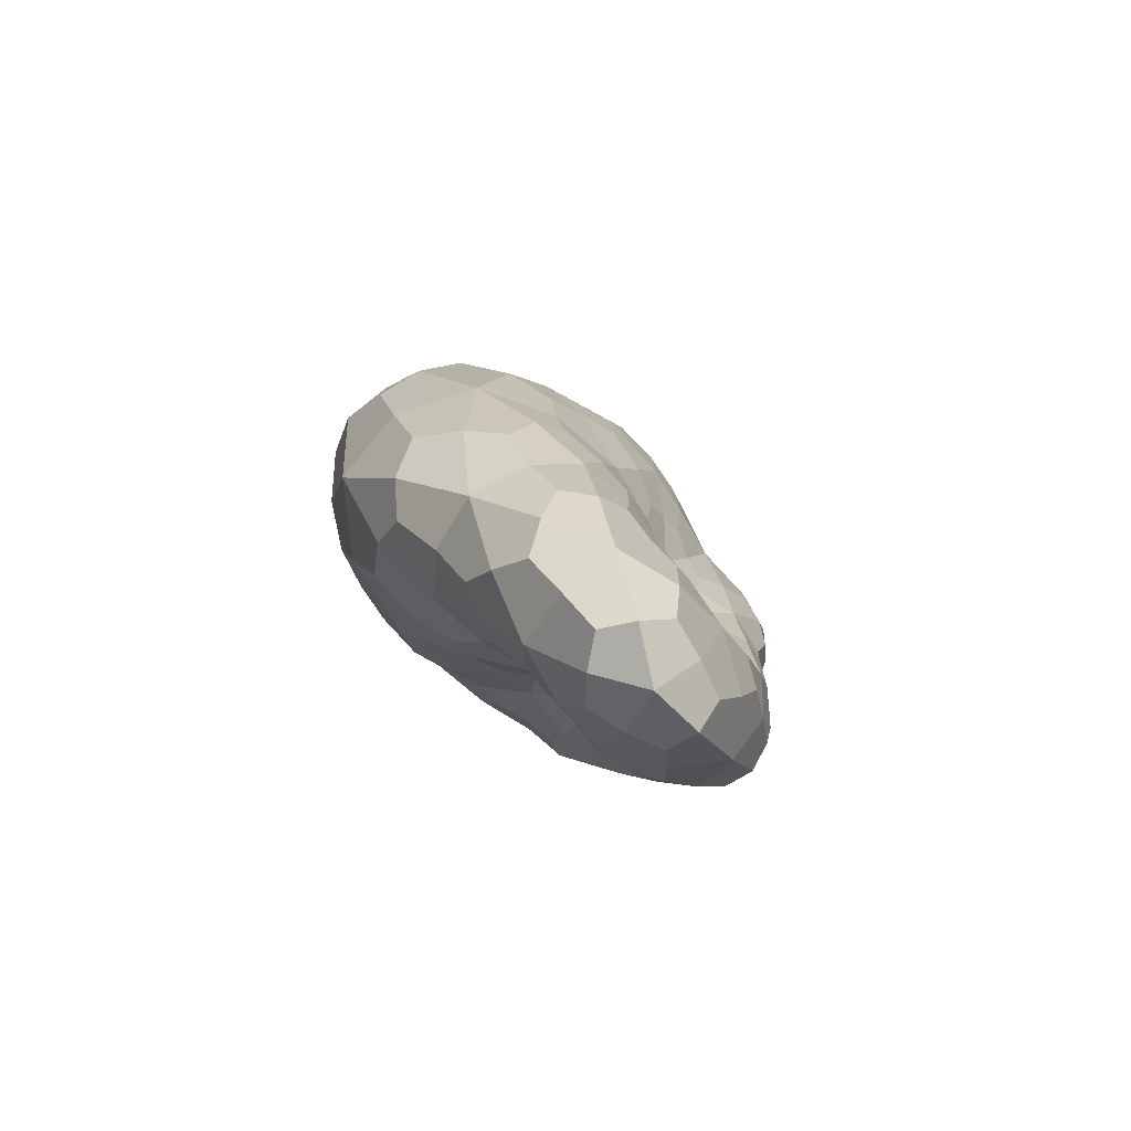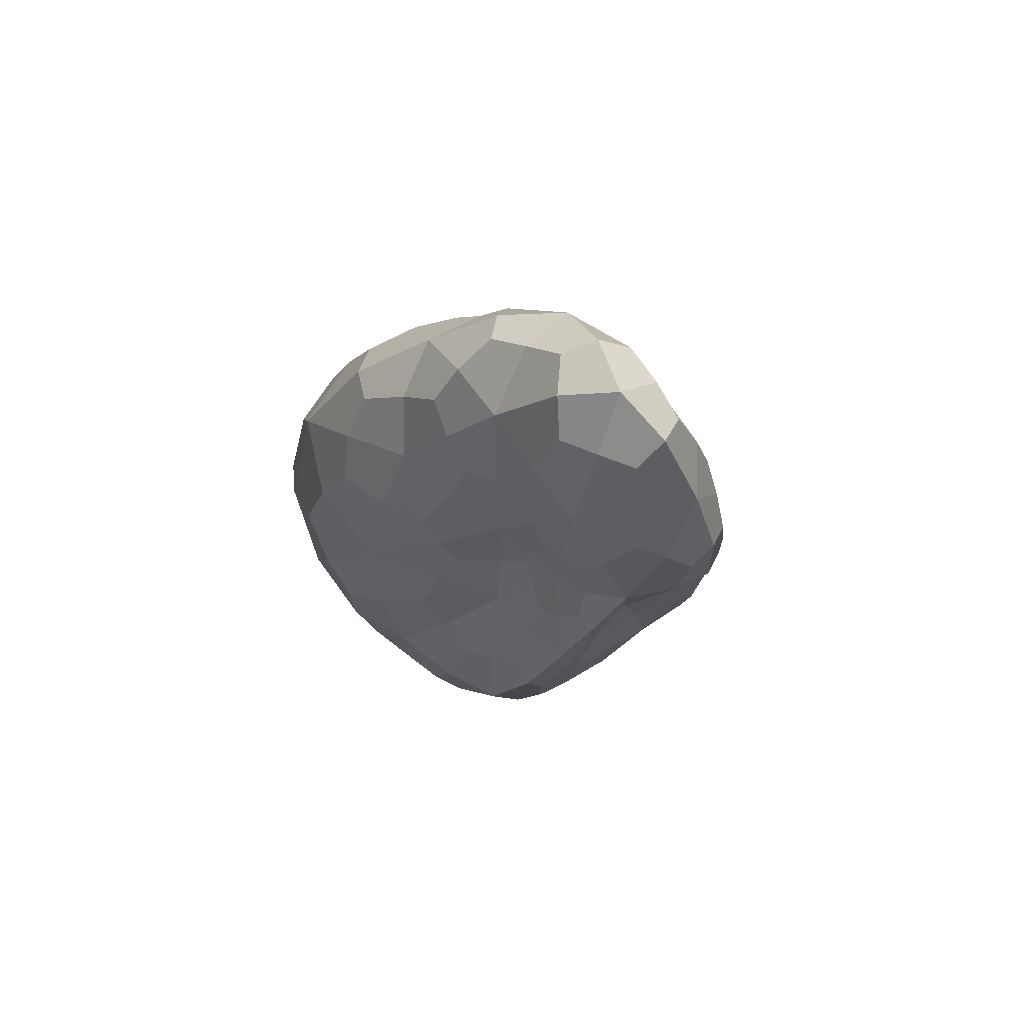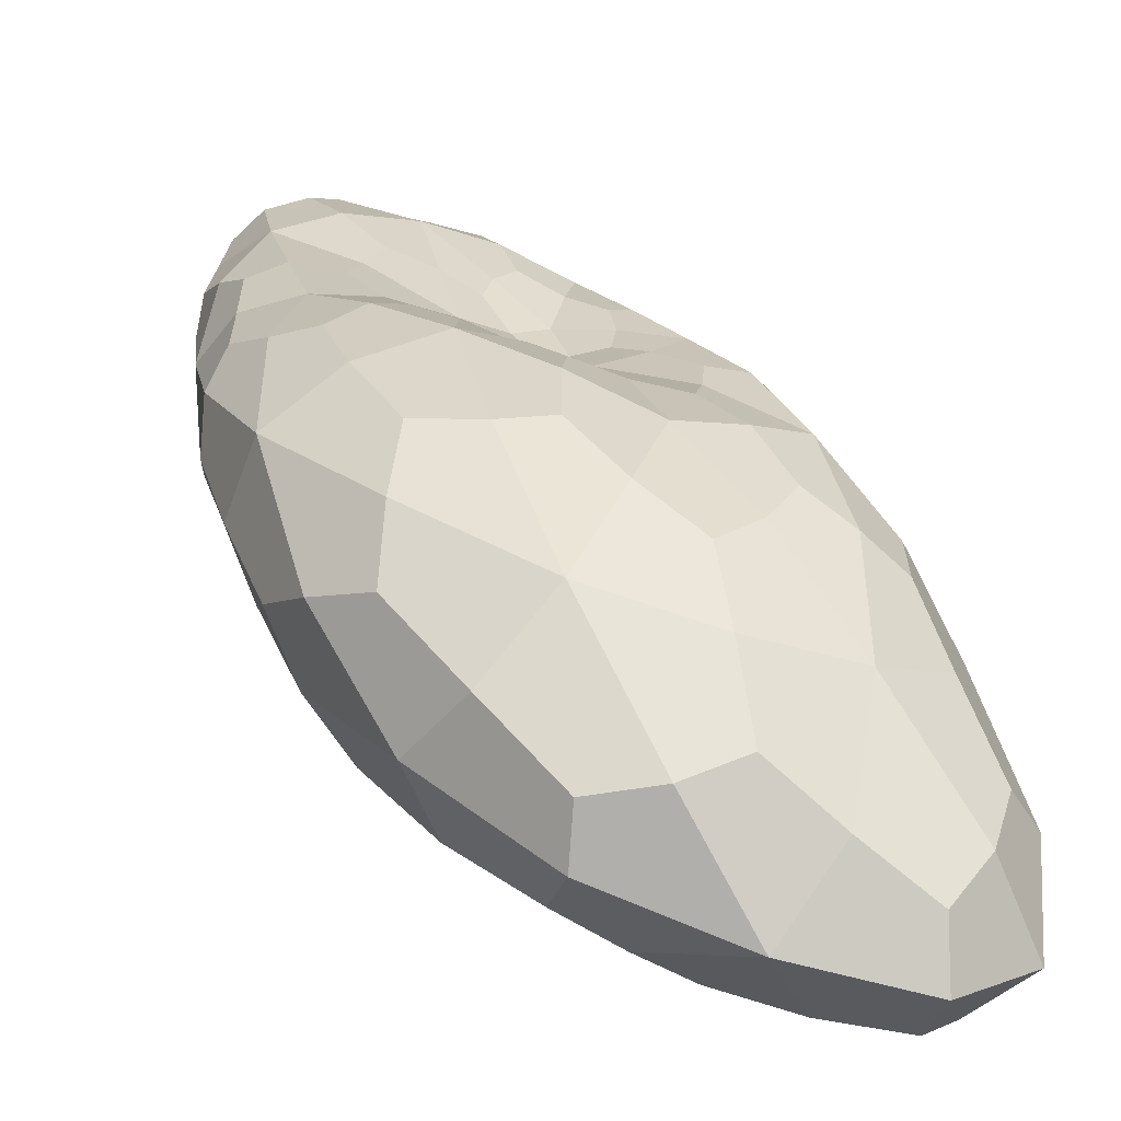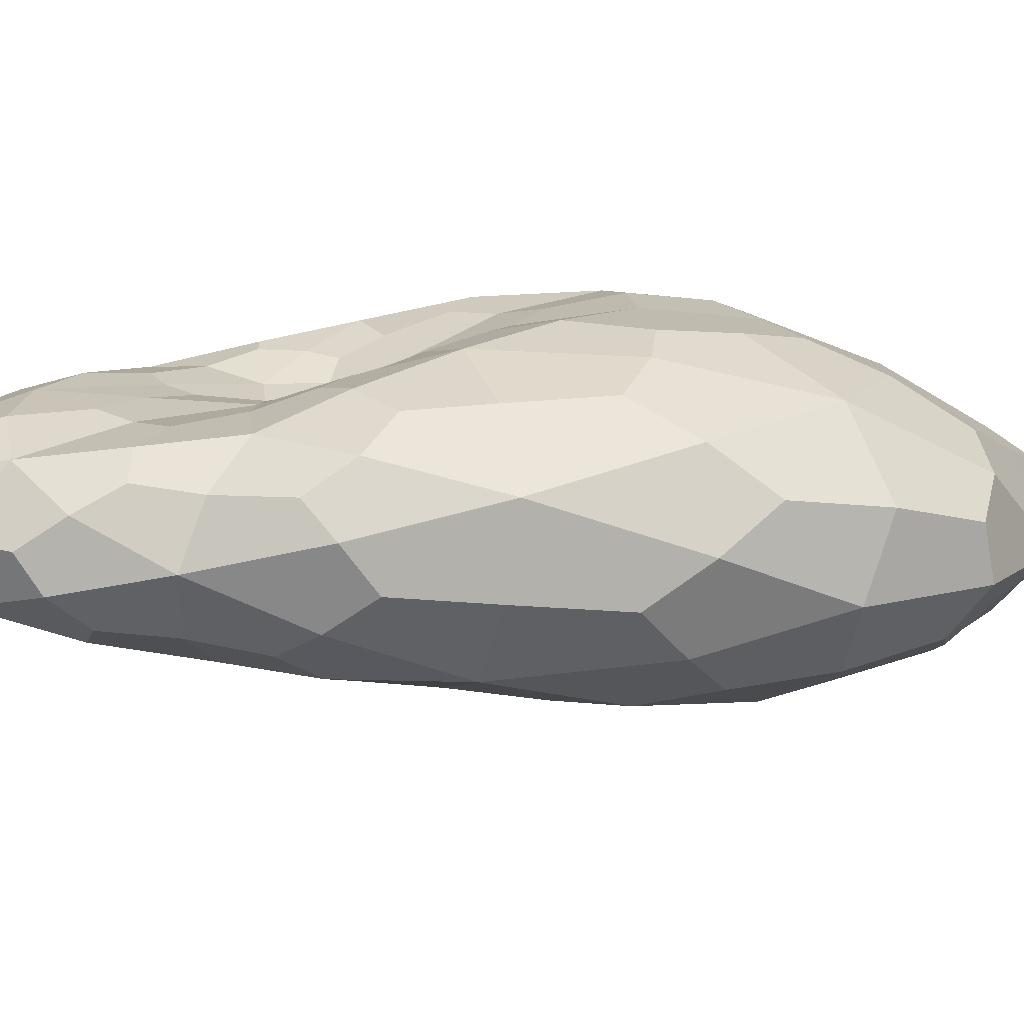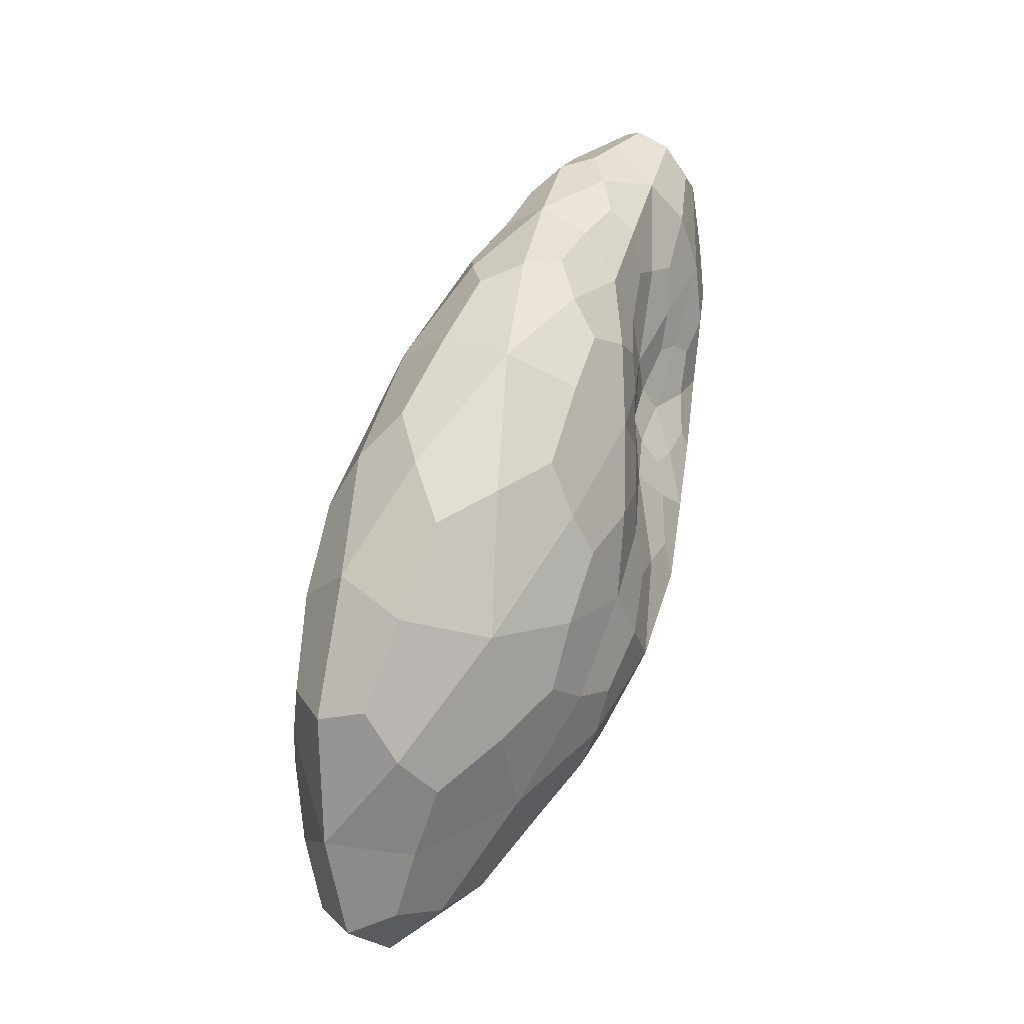
<metadata>
{"format":"obj","ext":"obj","renderer":"f3d","projection":"perspective","resolution":1024,"background":"white","views":[{"elev":76.8,"azim":51.5,"up":"+Y"},{"elev":54.9,"azim":44.6,"up":"+Y"},{"elev":28.6,"azim":-50.7,"up":"+Z"},{"elev":28.9,"azim":-126.8,"up":"+Z"},{"elev":-9.7,"azim":-52.2,"up":"+Y"}]}
</metadata>
<code>
o Icosphere
v -0.001543 -0.004667 -0.000837
v -0.000896 -0.001608 0.001225
v -0.003206 -0.001561 4.3e-05
v -0.000956 -0.000966 -0.001253
v 0.000646 -0.001484 -0.001196
v 0.000524 -0.001495 0.000332
v -0.000789 0.001336 0.001154
v -0.000831 0.001701 -0.000323
v 0.000327 0.000592 -0.000395
v 0.001609 0.000857 -9e-06
v 0.000526 0.000443 0.000707
v 0.001008 0.003248 0.000568
v -0.002795 -0.00375 -0.000486
v -0.001377 -0.003394 0.000479
v -0.002406 -0.002074 0.001005
v -1.2e-05 -0.002002 0.00092
v -0.000193 -0.003244 -0.000104
v -0.001564 -0.003125 -0.001559
v -0.002314 -0.001535 -0.0011
v -0.00023 -0.003154 -0.001235
v -0.00017 -0.001263 -0.001187
v 0.00063 -0.001659 -0.000468
v 3e-06 -0.000322 0.000859
v 0.000753 -0.000491 0.000828
v -0.002237 0.000378 0.001033
v -0.001015 -8.7e-05 0.001407
v -0.000934 0.000298 -0.000767
v -0.002099 0.000595 -0.00025
v 0.000533 -0.000131 -0.000822
v -0.000129 1.3e-05 -0.000632
v 0.000852 -0.000265 0.000129
v 0.001122 -0.000267 -0.000582
v 2.9e-05 0.000787 0.000858
v -0.001079 0.002078 0.000553
v -6.9e-05 0.001238 -0.000455
v 0.001175 0.001032 -0.000463
v 0.001294 0.000862 0.000658
v 0.000107 0.002526 0.000974
v 0.000932 0.001913 0.000943
v 4.6e-05 0.002969 0.000109
v 0.000839 0.002222 -0.000246
v 0.00162 0.002238 0.0003
v -0.002229 -0.004516 -0.000726
v -0.001137 -0.002479 0.000989
v -0.003045 -0.001953 0.000552
v -0.000448 -0.001858 0.001101
v 0.000258 -0.002315 0.000163
v -0.001672 -0.004249 -0.0013
v -0.001589 -0.001263 -0.001306
v -0.000929 -0.004184 -0.001123
v 0.0003 -0.001432 -0.001249
v 0.000567 -0.001581 -4.1e-05
v -0.000414 -0.00093 0.001105
v 0.000665 1.2e-05 0.000774
v -0.002908 -0.000613 0.000584
v -0.000919 0.000681 0.00132
v -0.000951 -0.000361 -0.001031
v -0.001411 0.00128 -0.000316
v 0.000636 -0.000808 -0.001081
v 9.4e-05 0.000273 -0.000455
v 0.000667 -0.000874 0.000229
v 0.001407 0.000336 -0.000294
v -0.000353 0.001084 0.001054
v -0.000995 0.002024 4.7e-05
v 0.000142 0.000849 -0.000398
v 0.001528 0.001011 -0.000258
v 0.000913 0.000642 0.000746
v -0.000349 0.001922 0.001065
v 0.001054 0.002786 0.000839
v -0.000428 0.002383 -0.000129
v 0.000557 0.001301 -0.000362
v 0.001726 0.001544 0.000141
v -0.003198 -0.002738 -0.000211
v -0.001556 -0.004322 -0.000222
v -0.001608 -0.001892 0.001226
v 0.00033 -0.00182 0.000652
v -0.000888 -0.004215 -0.0005
v -0.001277 -0.001937 -0.001505
v -0.002965 -0.001646 -0.00058
v 0.00031 -0.002266 -0.001271
v -0.000587 -0.001112 -0.001234
v 0.000702 -0.00166 -0.000935
v 0.000279 8.1e-05 0.000707
v 0.000657 -0.001014 0.000635
v -0.001475 0.001008 0.001192
v -0.000983 -0.000883 0.001369
v -0.000894 0.001039 -0.000561
v -0.002826 -0.000472 -0.000123
v 0.000406 0.000239 -0.000562
v -0.000494 -0.000406 -0.00094
v 0.001274 0.000331 5.1e-05
v 0.000921 -0.000925 -0.000935
v 0.000292 0.000579 0.000718
v -0.000972 0.001786 0.000958
v -0.00043 0.001544 -0.000434
v 0.000712 0.000806 -0.000458
v 0.001544 0.000936 0.000334
v 0.000617 0.003088 0.000822
v 0.000707 0.001084 0.000823
v 0.000587 0.003315 0.000361
v 0.001011 0.002994 0.000152
v 0.001381 0.0029 0.000461
v 0.001382 0.002244 0.000705
v 0.001178 0.001425 0.000823
v 0.001574 0.001629 0.000534
v 0.001327 0.002405 -6e-06
v 0.001495 0.001742 -0.000133
v 0.001049 0.001643 -0.000362
v 0.000492 0.002755 -0.000102
v 0.000361 0.001764 -0.000365
v 6e-06 0.002208 -0.000253
v 7.8e-05 0.003012 0.000599
v -0.000497 0.002681 0.000335
v -0.000465 0.002453 0.000812
v 0.000568 0.002302 0.001018
v 9.9e-05 0.001665 0.000973
v 0.000469 0.001346 0.0009
v 0.00102 0.00016 0.000751
v 0.000829 -0.00035 0.000535
v 0.001113 0.000301 0.000434
v 0.001212 0.000405 -0.000554
v 0.000898 -0.00019 -0.000787
v 0.00084 0.000413 -0.000655
v -0.000119 0.000545 -0.000512
v -0.000467 0.000176 -0.000707
v -0.000449 0.00078 -0.000604
v -0.00166 0.001445 0.000184
v -0.00234 0.000583 0.000414
v -0.001716 0.00134 0.000811
v -0.000433 0.000378 0.001127
v -0.000451 -0.000174 0.001142
v -1.6e-05 0.000215 0.000809
v 0.001019 -0.000267 -0.000245
v 0.000738 -0.000904 -0.000161
v 0.000912 -0.000942 -0.000551
v 0.000182 -8e-05 -0.000693
v 0.000232 -0.000624 -0.001
v -0.000125 -0.000516 -0.000892
v -0.001549 0.00047 -0.000618
v -0.001628 -0.000491 -0.000991
v -0.002316 -0.000448 -0.000716
v -0.001696 0.000136 0.001366
v -0.002477 -0.000857 0.00112
v -0.001755 -0.001007 0.001368
v 0.000417 -0.000458 0.000849
v 4.3e-05 -0.00114 0.000961
v 0.000438 -0.001219 0.000921
v 0.000275 -0.002495 -0.000316
v -0.000216 -0.003427 -0.000726
v 0.000287 -0.002502 -0.000878
v -0.000199 -0.002286 -0.001341
v -0.000908 -0.003337 -0.001488
v -0.000814 -0.002193 -0.001462
v -0.002041 -0.002458 -0.001424
v -0.00232 -0.00371 -0.001168
v -0.002756 -0.002802 -0.000904
v -0.000102 -0.002714 0.000487
v -0.000619 -0.002755 0.000783
v -0.000762 -0.003531 0.000201
v -0.002784 -0.003102 0.000312
v -0.002222 -0.00385 2.7e-05
v -0.00198 -0.002886 0.000774
v -0.002057 -0.00436 -0.000315
v -0.000719 -0.002399 0.000995
v -0.002146 -0.004302 -0.001106
v -0.001181 -0.004037 -0.001372
v -0.000672 -0.004062 -0.000807
v -0.000253 -0.001307 0.001062
v -0.002889 -0.001148 0.0008
v -0.001394 -0.000691 -0.001134
v 0.0004 -0.000934 -0.001137
v 0.000654 -0.001093 3e-06
v -0.000596 -0.000611 0.001226
v -0.002761 -0.000134 0.000304
v -0.000613 -0.00017 -0.000886
v 0.000842 -0.00065 -0.00096
v 0.000718 -0.000727 0.00047
v -0.000185 0.001568 0.001028
v -0.000637 0.00244 8e-05
v 0.000348 0.001283 -0.000378
v 0.00163 0.001475 -8.7e-05
v 0.000933 0.001062 0.00081
v 0.001319 0.002717 0.00069
v 0.001407 0.001784 0.000716
v 0.00168 0.001409 0.000349
v 0.001288 0.002839 0.000202
v 0.001317 0.001962 -0.000194
v 0.000771 0.001249 -0.000401
v 0.000709 0.003118 0.000122
v 0.000296 0.002276 -0.000264
v -0.000278 0.002085 -0.000285
v 0.000445 0.00324 0.000612
v -0.000307 0.00277 0.000594
v -0.000581 0.002104 0.000972
v 0.000761 0.00279 0.000943
v 0.000388 0.001769 0.00098
v 0.000484 0.000986 0.000806
v 0.00089 0.000251 0.000769
v 0.000993 4.4e-05 0.000599
v 0.001316 0.000523 0.000278
v 0.001421 0.000576 -0.000388
v 0.00099 0.000236 -0.000678
v 0.000647 0.000467 -0.000563
v 2.5e-05 0.000522 -0.000433
v -0.000328 0.000504 -0.000601
v -0.000576 0.001103 -0.000557
v -0.001379 0.00161 -4.7e-05
v -0.00193 0.001185 0.000487
v -0.001419 0.001408 0.001011
v -0.00055 0.000692 0.001181
v -0.00029 0.000148 0.001021
v 0.000173 0.000274 0.000697
v 0.001247 0.000136 -0.00017
v 0.000876 -0.0007 -0.000315
v 0.00089 -0.001178 -0.000821
v 0.000215 0.000122 -0.000551
v 0.000103 -0.000375 -0.000847
v -0.000379 -0.000643 -0.00101
v -0.00129 0.00096 -0.000513
v -0.001839 -0.000141 -0.000798
v -0.002766 -0.000838 -0.000513
v -0.001376 0.000648 0.00134
v -0.002005 -0.000569 0.001334
v -0.001465 -0.001279 0.001372
v 0.000451 -0.000115 0.000767
v 0.000325 -0.000943 0.000927
v 0.000503 -0.00136 0.00078
v 0.000386 -0.002146 -6.3e-05
v 0.00014 -0.002818 -0.00064
v 0.000452 -0.002192 -0.001068
v 0.000165 -0.002024 -0.001316
v -0.000641 -0.002611 -0.001456
v -0.000892 -0.001751 -0.001435
v -0.00166 -0.001905 -0.001471
v -0.002411 -0.003035 -0.001211
v -0.003061 -0.002472 -0.00059
v 0.000175 -0.002319 0.000445
v -0.000476 -0.003026 0.000517
v -0.001071 -0.004113 -0.000167
v -0.003107 -0.002703 0.000225
v -0.002363 -0.00333 0.000393
v -0.001595 -0.002449 0.001029
f 1 74 163 43
f 14 161 163 74
f 13 43 163 161
f 2 44 164 46
f 14 158 164 44
f 16 46 164 158
f 1 43 165 48
f 13 155 165 43
f 18 48 165 155
f 1 48 166 50
f 18 152 166 48
f 20 50 166 152
f 1 50 167 77
f 20 149 167 50
f 17 77 167 149
f 2 46 168 53
f 16 146 168 46
f 23 53 168 146
f 3 45 169 55
f 15 143 169 45
f 25 55 169 143
f 4 49 170 57
f 19 140 170 49
f 27 57 170 140
f 5 51 171 59
f 21 137 171 51
f 29 59 171 137
f 6 52 172 61
f 22 134 172 52
f 31 61 172 134
f 2 53 173 86
f 23 131 173 53
f 26 86 173 131
f 3 55 174 88
f 25 128 174 55
f 28 88 174 128
f 4 57 175 90
f 27 125 175 57
f 30 90 175 125
f 5 59 176 92
f 29 122 176 59
f 32 92 176 122
f 6 61 177 84
f 31 119 177 61
f 24 84 177 119
f 7 63 178 68
f 33 116 178 63
f 38 68 178 116
f 8 64 179 70
f 34 113 179 64
f 40 70 179 113
f 9 65 180 71
f 35 110 180 65
f 41 71 180 110
f 10 66 181 72
f 36 107 181 66
f 42 72 181 107
f 11 67 182 99
f 37 104 182 67
f 39 99 182 104
f 39 103 183 69
f 42 102 183 103
f 12 69 183 102
f 39 104 184 103
f 37 105 184 104
f 42 103 184 105
f 37 97 185 105
f 10 72 185 97
f 42 105 185 72
f 42 106 186 102
f 41 101 186 106
f 12 102 186 101
f 42 107 187 106
f 36 108 187 107
f 41 106 187 108
f 36 96 188 108
f 9 71 188 96
f 41 108 188 71
f 41 109 189 101
f 40 100 189 109
f 12 101 189 100
f 41 110 190 109
f 35 111 190 110
f 40 109 190 111
f 35 95 191 111
f 8 70 191 95
f 40 111 191 70
f 40 112 192 100
f 38 98 192 112
f 12 100 192 98
f 40 113 193 112
f 34 114 193 113
f 38 112 193 114
f 34 94 194 114
f 7 68 194 94
f 38 114 194 68
f 38 115 195 98
f 39 69 195 115
f 12 98 195 69
f 38 116 196 115
f 33 117 196 116
f 39 115 196 117
f 33 93 197 117
f 11 99 197 93
f 39 117 197 99
f 24 118 198 54
f 37 67 198 118
f 11 54 198 67
f 24 119 199 118
f 31 120 199 119
f 37 118 199 120
f 31 91 200 120
f 10 97 200 91
f 37 120 200 97
f 32 121 201 62
f 36 66 201 121
f 10 62 201 66
f 32 122 202 121
f 29 123 202 122
f 36 121 202 123
f 29 89 203 123
f 9 96 203 89
f 36 123 203 96
f 30 124 204 60
f 35 65 204 124
f 9 60 204 65
f 30 125 205 124
f 27 126 205 125
f 35 124 205 126
f 27 87 206 126
f 8 95 206 87
f 35 126 206 95
f 28 127 207 58
f 34 64 207 127
f 8 58 207 64
f 28 128 208 127
f 25 129 208 128
f 34 127 208 129
f 25 85 209 129
f 7 94 209 85
f 34 129 209 94
f 26 130 210 56
f 33 63 210 130
f 7 56 210 63
f 26 131 211 130
f 23 132 211 131
f 33 130 211 132
f 23 83 212 132
f 11 93 212 83
f 33 132 212 93
f 31 133 213 91
f 32 62 213 133
f 10 91 213 62
f 31 134 214 133
f 22 135 214 134
f 32 133 214 135
f 22 82 215 135
f 5 92 215 82
f 32 135 215 92
f 29 136 216 89
f 30 60 216 136
f 9 89 216 60
f 29 137 217 136
f 21 138 217 137
f 30 136 217 138
f 21 81 218 138
f 4 90 218 81
f 30 138 218 90
f 27 139 219 87
f 28 58 219 139
f 8 87 219 58
f 27 140 220 139
f 19 141 220 140
f 28 139 220 141
f 19 79 221 141
f 3 88 221 79
f 28 141 221 88
f 25 142 222 85
f 26 56 222 142
f 7 85 222 56
f 25 143 223 142
f 15 144 223 143
f 26 142 223 144
f 15 75 224 144
f 2 86 224 75
f 26 144 224 86
f 23 145 225 83
f 24 54 225 145
f 11 83 225 54
f 23 146 226 145
f 16 147 226 146
f 24 145 226 147
f 16 76 227 147
f 6 84 227 76
f 24 147 227 84
f 17 148 228 47
f 22 52 228 148
f 6 47 228 52
f 17 149 229 148
f 20 150 229 149
f 22 148 229 150
f 20 80 230 150
f 5 82 230 80
f 22 150 230 82
f 20 151 231 80
f 21 51 231 151
f 5 80 231 51
f 20 152 232 151
f 18 153 232 152
f 21 151 232 153
f 18 78 233 153
f 4 81 233 78
f 21 153 233 81
f 18 154 234 78
f 19 49 234 154
f 4 78 234 49
f 18 155 235 154
f 13 156 235 155
f 19 154 235 156
f 13 73 236 156
f 3 79 236 73
f 19 156 236 79
f 16 157 237 76
f 17 47 237 157
f 6 76 237 47
f 16 158 238 157
f 14 159 238 158
f 17 157 238 159
f 14 74 239 159
f 1 77 239 74
f 17 159 239 77
f 13 160 240 73
f 15 45 240 160
f 3 73 240 45
f 13 161 241 160
f 14 162 241 161
f 15 160 241 162
f 14 44 242 162
f 2 75 242 44
f 15 162 242 75

</code>
